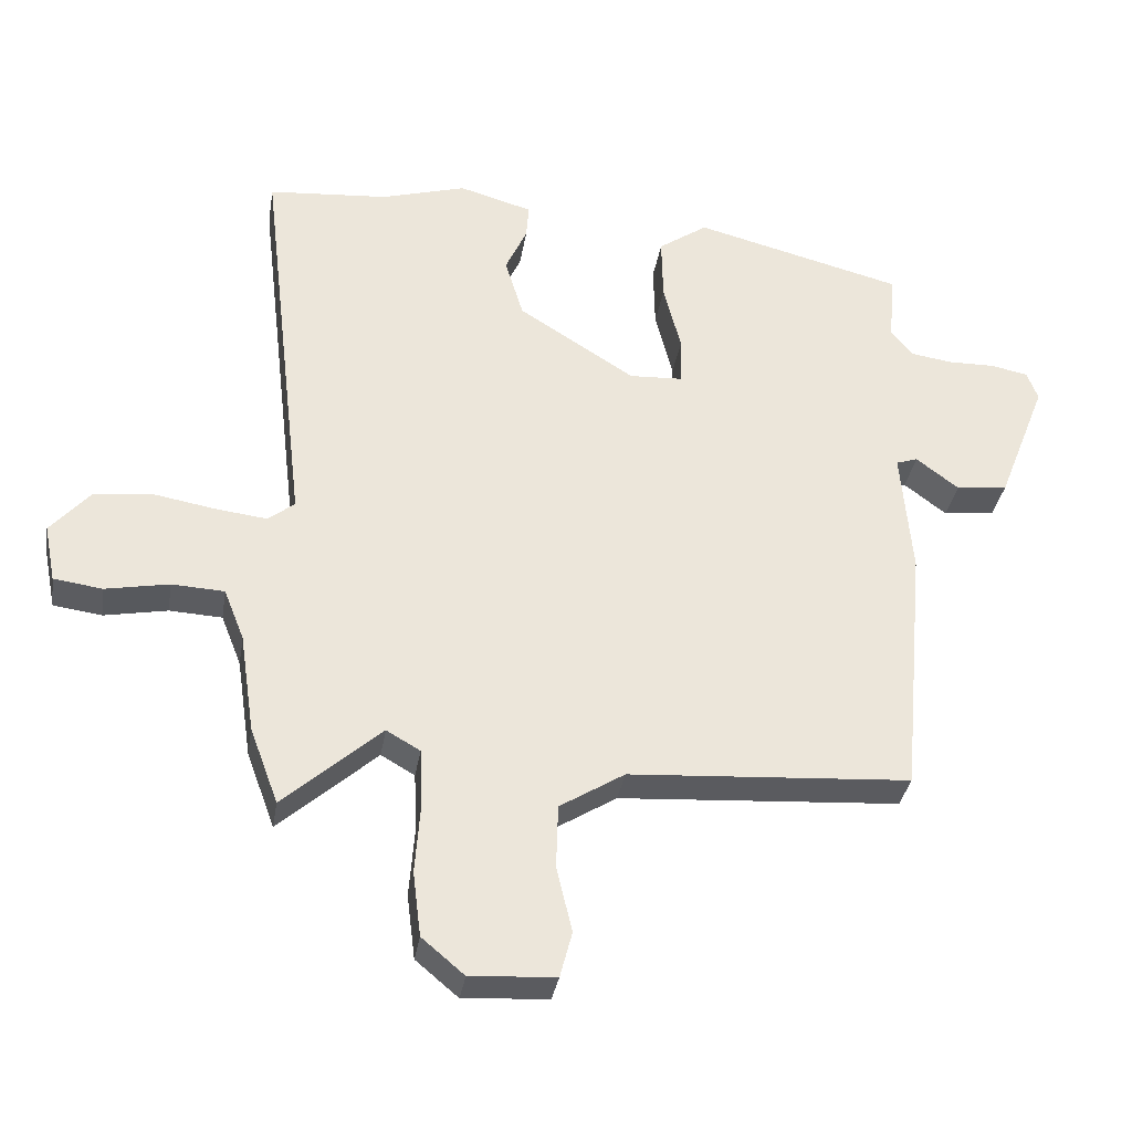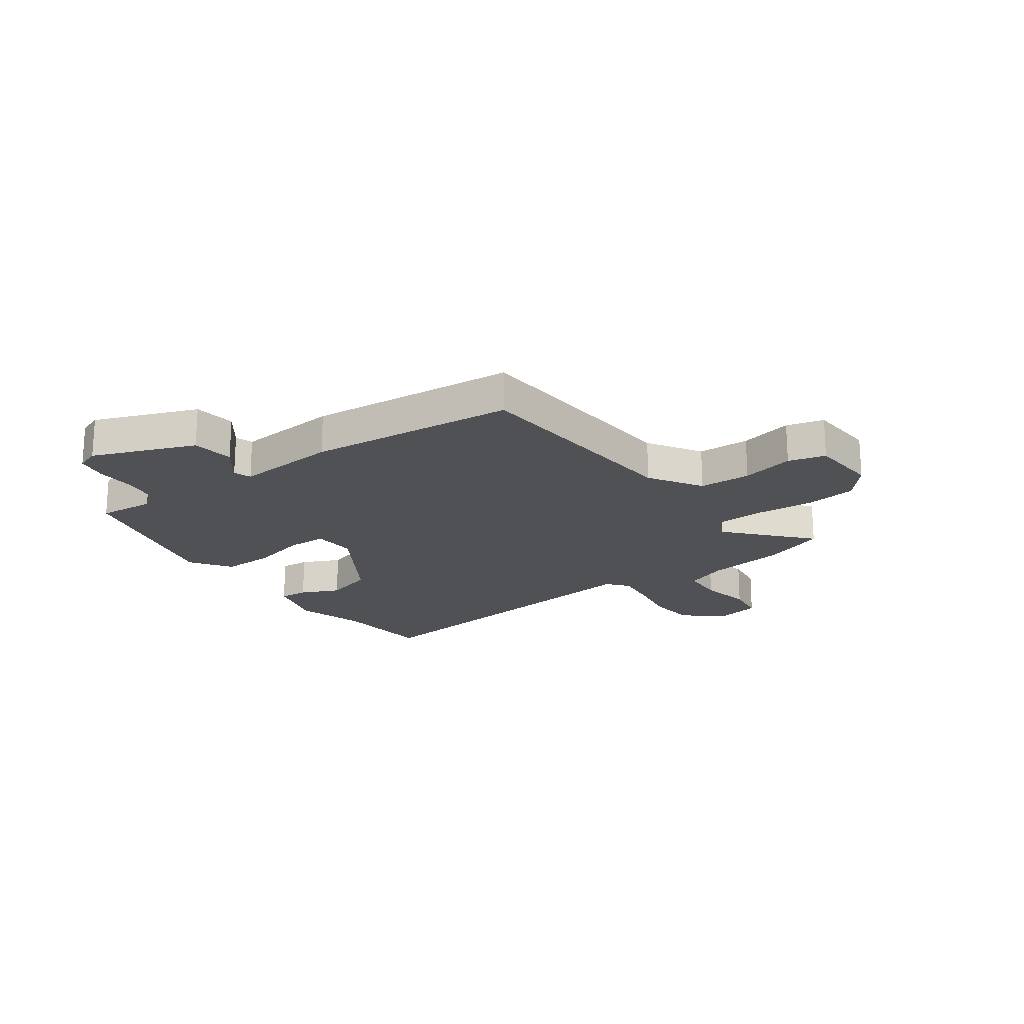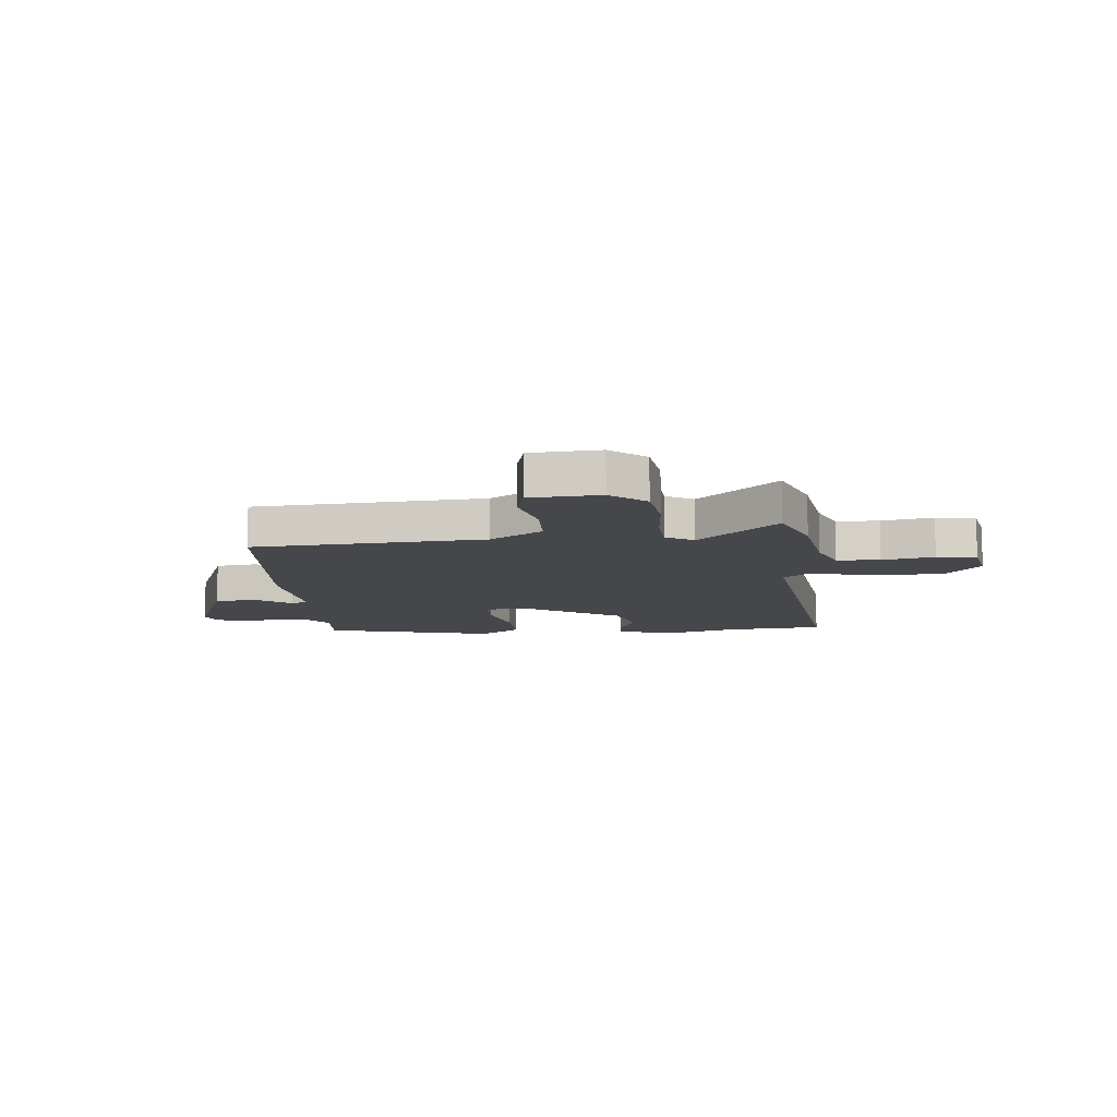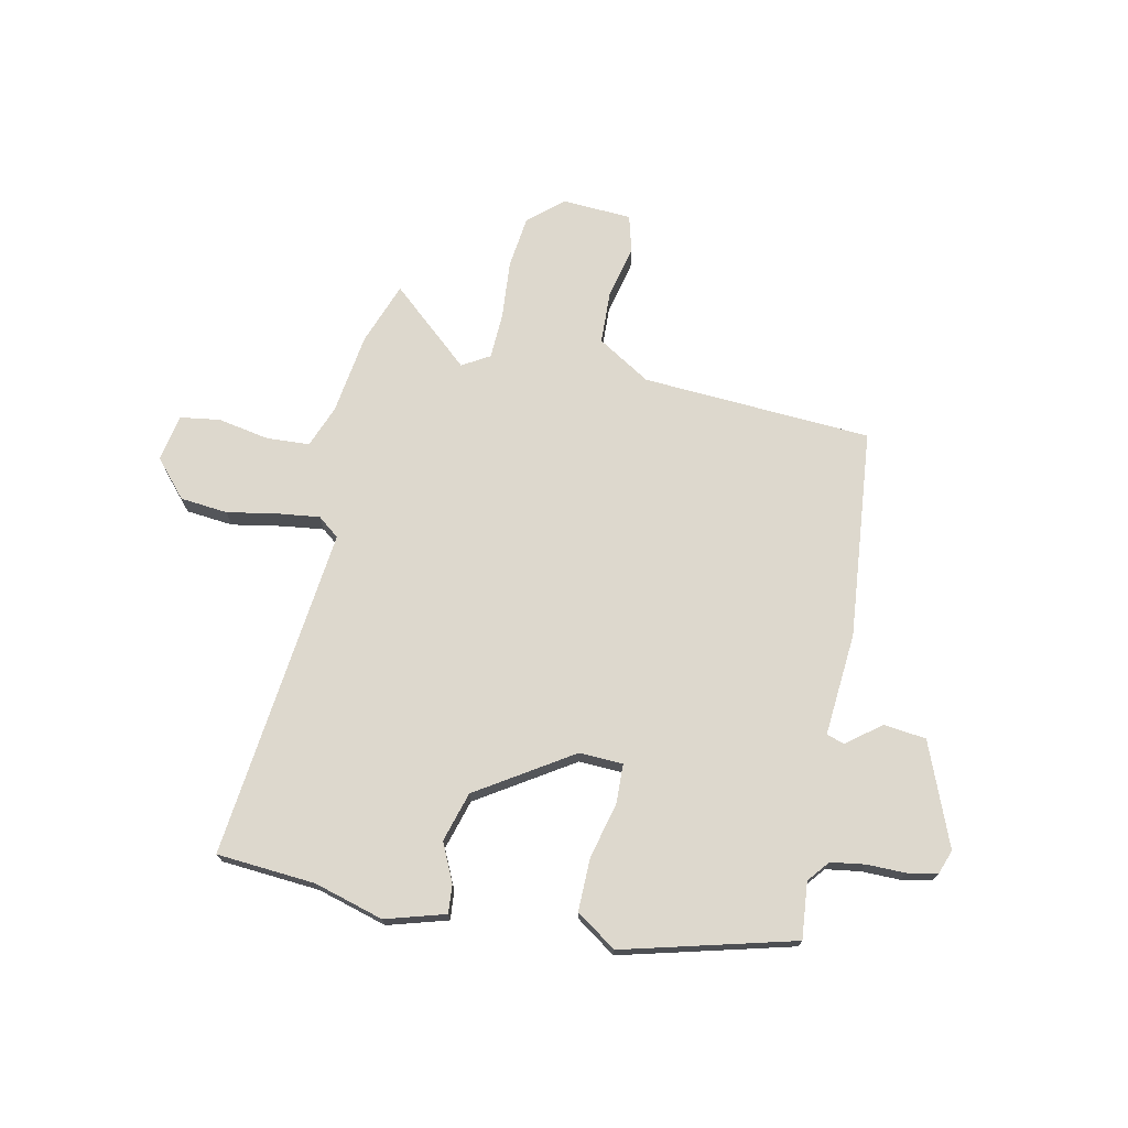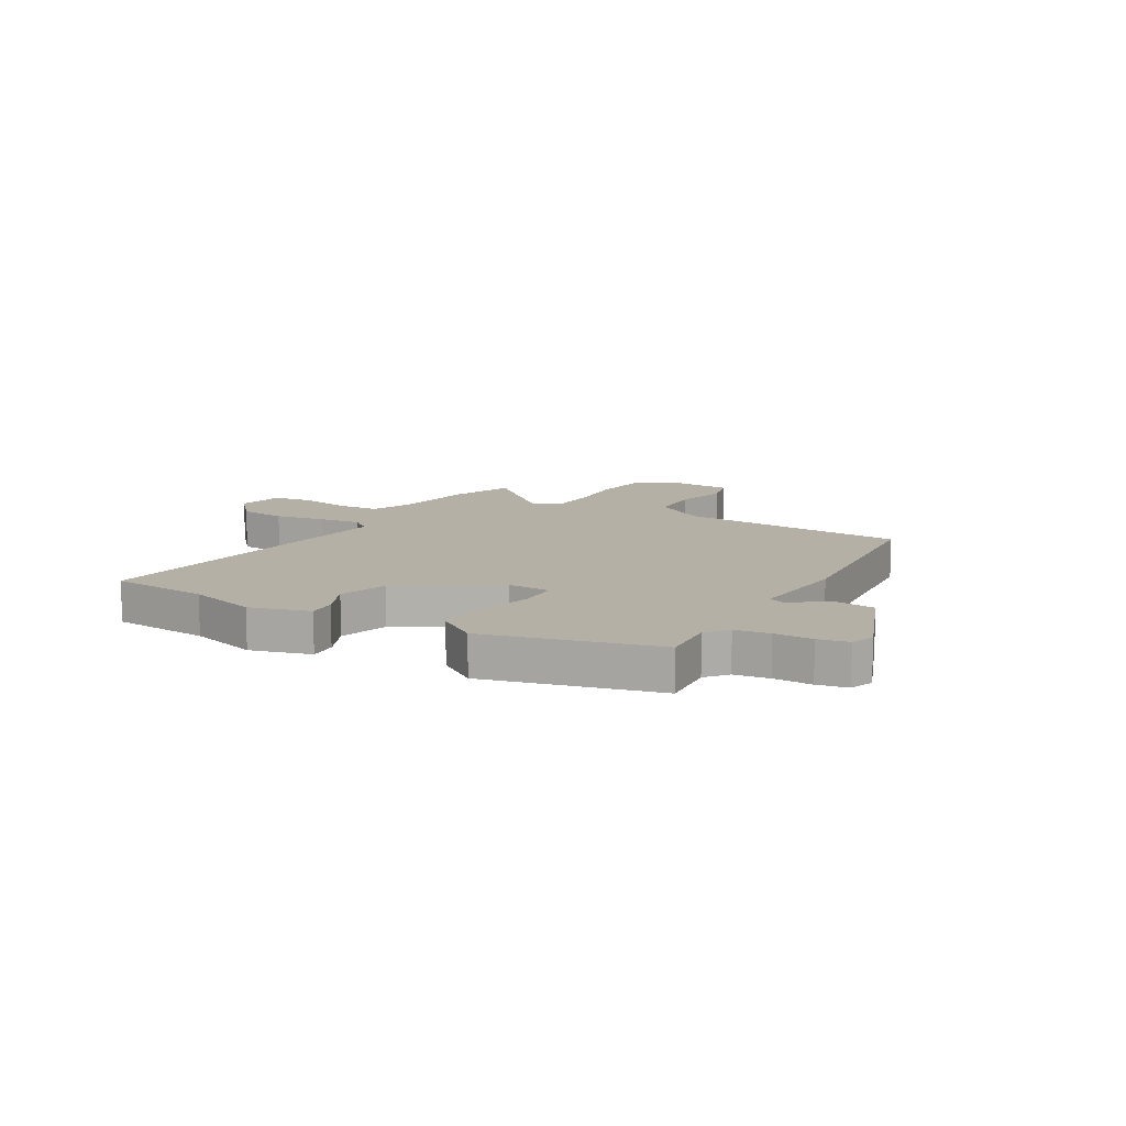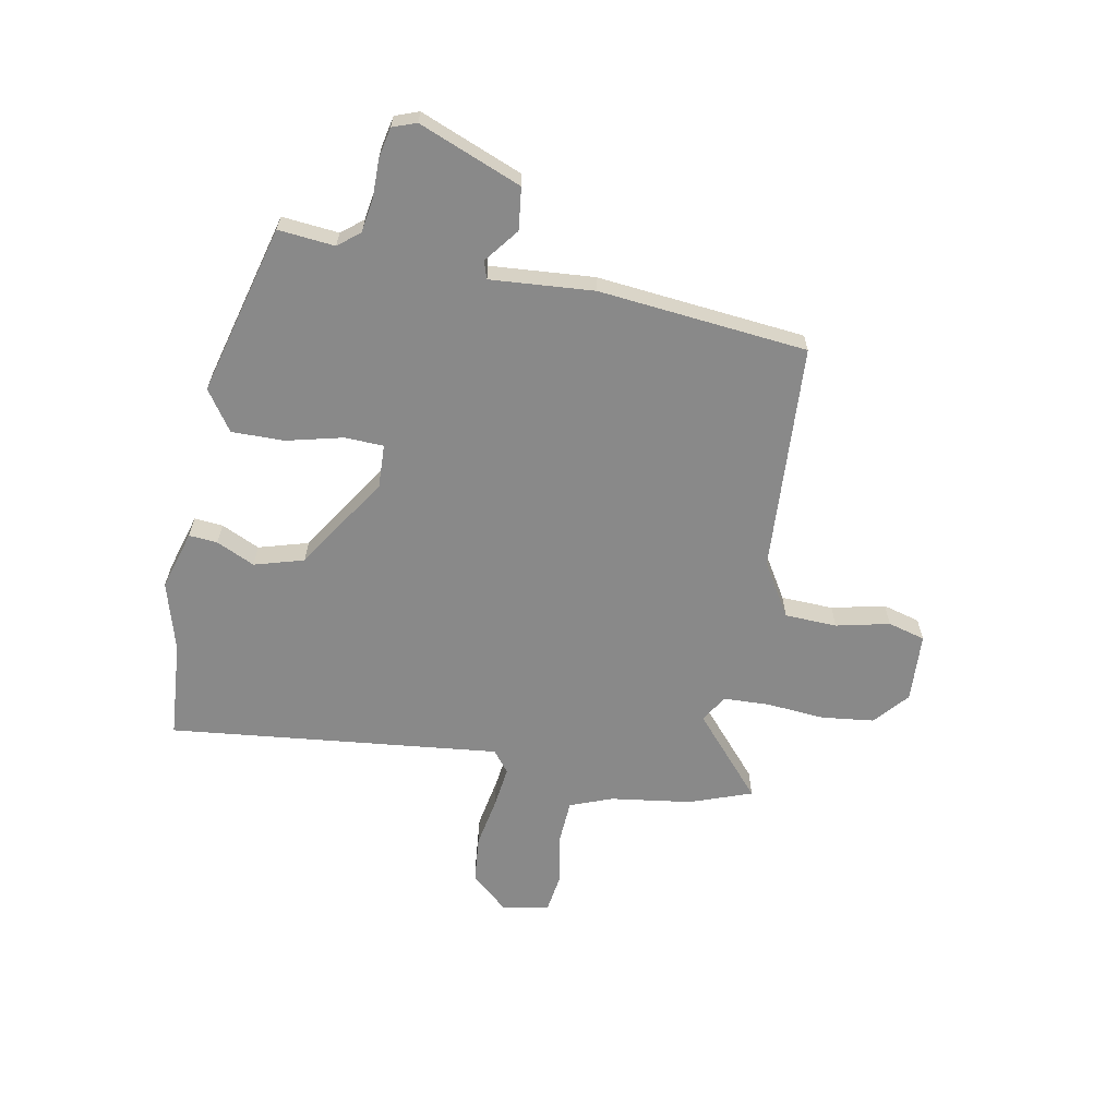
<metadata>
{"format":"obj","ext":"obj","renderer":"f3d","projection":"perspective","resolution":1024,"background":"white","views":[{"elev":-34.1,"azim":-9.2,"up":"+Z"},{"elev":-20.1,"azim":125.8,"up":"+Y"},{"elev":-10.6,"azim":-174.4,"up":"+Y"},{"elev":72.2,"azim":11.5,"up":"+Y"},{"elev":11.7,"azim":30.2,"up":"+Y"},{"elev":-63.1,"azim":78.8,"up":"+Y"}]}
</metadata>
<code>
v 0.444 0.07 -0.49
v 0.026 0.07 -0.518
v -0.07 0.07 -0.578
v -0.073 0.07 -0.673
v -0.05 0.07 -0.77
v -0.068 0.07 -0.838
v -0.194 0.07 -0.846
v -0.257 0.07 -0.793
v -0.269 0.07 -0.697
v -0.261 0.07 -0.591
v -0.265 0.07 -0.507
v -0.315 0.07 -0.478
v -0.46 0.07 -0.607
v -0.502 0.07 -0.494
v -0.524 0.07 -0.346
v -0.554 0.07 -0.27
v -0.632 0.07 -0.266
v -0.726 0.07 -0.284
v -0.798 0.07 -0.274
v -0.815 0.07 -0.189
v -0.756 0.07 -0.121
v -0.67 0.07 -0.112
v -0.578 0.07 -0.128
v -0.502 0.07 -0.137
v -0.463 0.07 -0.106
v -0.534 0.07 0.497
v -0.355 0.07 0.512
v -0.229 0.07 0.549
v -0.12 0.07 0.518
v -0.124 0.07 0.466
v -0.156 0.07 0.396
v -0.129 0.07 0.306
v 0.044 0.07 0.197
v 0.123 0.07 0.201
v 0.125 0.07 0.272
v 0.099 0.07 0.374
v 0.097 0.07 0.47
v 0.17 0.07 0.521
v 0.481 0.07 0.442
v 0.472 0.07 0.339
v 0.504 0.07 0.3
v 0.567 0.07 0.291
v 0.637 0.07 0.292
v 0.692 0.07 0.281
v 0.708 0.07 0.238
v 0.635 0.07 0.051
v 0.558 0.07 0.041
v 0.495 0.07 0.089
v 0.463 0.07 0.078
v 0.479 0.07 -0.11
v 0.444 0 -0.49
v 0.026 0 -0.518
v -0.07 0 -0.578
v -0.073 0 -0.673
v -0.05 0 -0.77
v -0.068 0 -0.838
v -0.194 0 -0.846
v -0.257 0 -0.793
v -0.269 0 -0.697
v -0.261 0 -0.591
v -0.265 0 -0.507
v -0.315 0 -0.478
v -0.46 0 -0.607
v -0.502 0 -0.494
v -0.524 0 -0.346
v -0.554 0 -0.27
v -0.632 0 -0.266
v -0.726 0 -0.284
v -0.798 0 -0.274
v -0.815 0 -0.189
v -0.756 0 -0.121
v -0.67 0 -0.112
v -0.578 0 -0.128
v -0.502 0 -0.137
v -0.463 0 -0.106
v -0.534 0 0.497
v -0.355 0 0.512
v -0.229 0 0.549
v -0.12 0 0.518
v -0.124 0 0.466
v -0.156 0 0.396
v -0.129 0 0.306
v 0.044 0 0.197
v 0.123 0 0.201
v 0.125 0 0.272
v 0.099 0 0.374
v 0.097 0 0.47
v 0.17 0 0.521
v 0.481 0 0.442
v 0.472 0 0.339
v 0.504 0 0.3
v 0.567 0 0.291
v 0.637 0 0.292
v 0.692 0 0.281
v 0.708 0 0.238
v 0.635 0 0.051
v 0.558 0 0.041
v 0.495 0 0.089
v 0.463 0 0.078
v 0.479 0 -0.11
f 49 50 1 2
f 46 47 48
f 45 46 48
f 44 45 48
f 43 44 48
f 42 43 48
f 41 42 48 49
f 49 2 3
f 41 49 3
f 40 41 3
f 38 39 40
f 37 38 40
f 36 37 40
f 35 36 40
f 34 35 40
f 29 30 31
f 28 29 31
f 27 28 31
f 27 31 32
f 26 27 32
f 25 26 32
f 21 22 23
f 20 21 23
f 19 20 23
f 18 19 23
f 17 18 23
f 16 17 23 24
f 15 16 24 25
f 25 32 33
f 15 25 33
f 14 15 33
f 13 14 33
f 12 13 33
f 8 9 10
f 7 8 10
f 6 7 10
f 5 6 10
f 4 5 10
f 3 4 10 11
f 3 11 12
f 40 3 12
f 34 40 12
f 12 33 34
f 52 51 100 99
f 98 97 96
f 98 96 95
f 98 95 94
f 98 94 93
f 98 93 92
f 99 98 92 91
f 53 52 99
f 53 99 91
f 53 91 90
f 90 89 88
f 90 88 87
f 90 87 86
f 90 86 85
f 90 85 84
f 81 80 79
f 81 79 78
f 81 78 77
f 82 81 77
f 82 77 76
f 82 76 75
f 73 72 71
f 73 71 70
f 73 70 69
f 73 69 68
f 73 68 67
f 74 73 67 66
f 75 74 66 65
f 83 82 75
f 83 75 65
f 83 65 64
f 83 64 63
f 83 63 62
f 60 59 58
f 60 58 57
f 60 57 56
f 60 56 55
f 60 55 54
f 61 60 54 53
f 62 61 53
f 62 53 90
f 62 90 84
f 84 83 62
f 1 51 52 2
f 2 52 53 3
f 3 53 54 4
f 4 54 55 5
f 5 55 56 6
f 6 56 57 7
f 7 57 58 8
f 8 58 59 9
f 9 59 60 10
f 10 60 61 11
f 11 61 62 12
f 12 62 63 13
f 13 63 64 14
f 14 64 65 15
f 15 65 66 16
f 16 66 67 17
f 17 67 68 18
f 18 68 69 19
f 19 69 70 20
f 20 70 71 21
f 21 71 72 22
f 22 72 73 23
f 23 73 74 24
f 24 74 75 25
f 25 75 76 26
f 26 76 77 27
f 27 77 78 28
f 28 78 79 29
f 29 79 80 30
f 30 80 81 31
f 31 81 82 32
f 32 82 83 33
f 33 83 84 34
f 34 84 85 35
f 35 85 86 36
f 36 86 87 37
f 37 87 88 38
f 38 88 89 39
f 39 89 90 40
f 40 90 91 41
f 41 91 92 42
f 42 92 93 43
f 43 93 94 44
f 44 94 95 45
f 45 95 96 46
f 46 96 97 47
f 47 97 98 48
f 48 98 99 49
f 49 99 100 50
f 50 100 51 1

</code>
